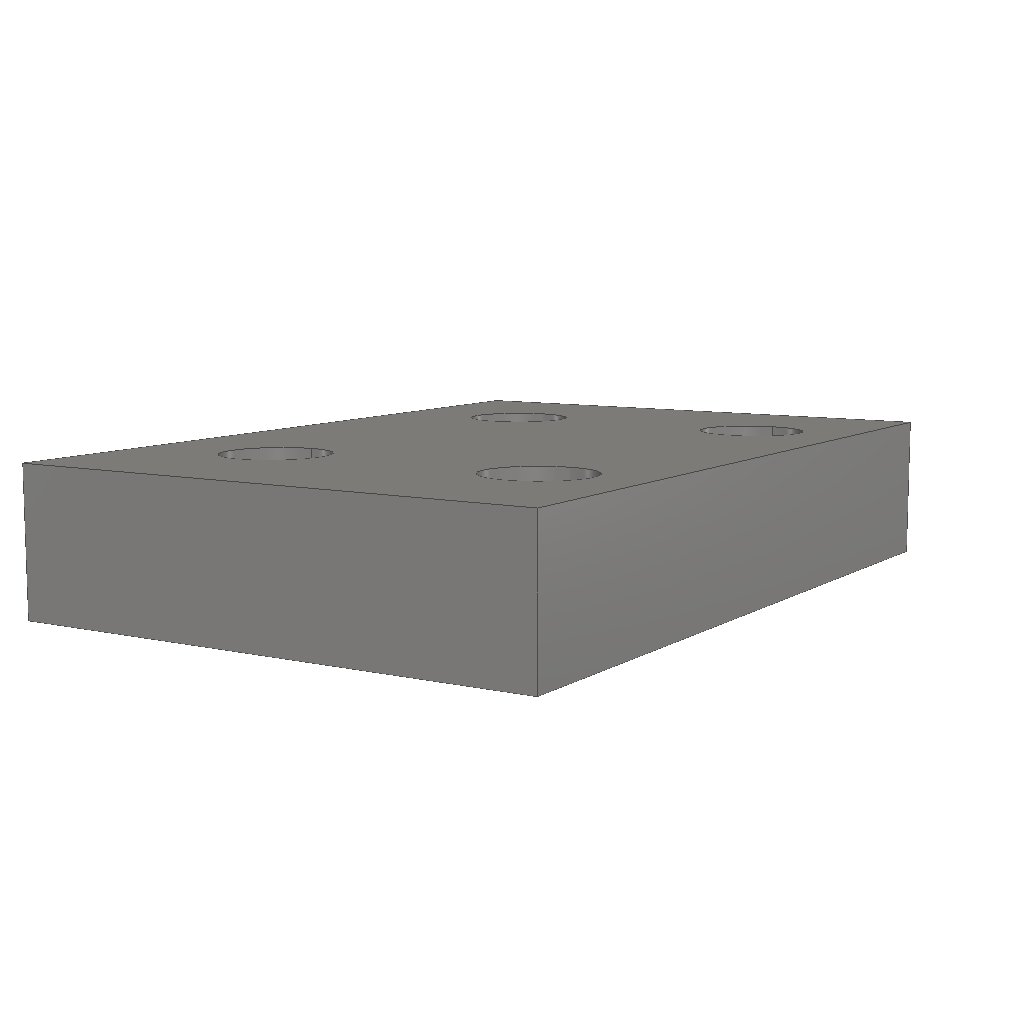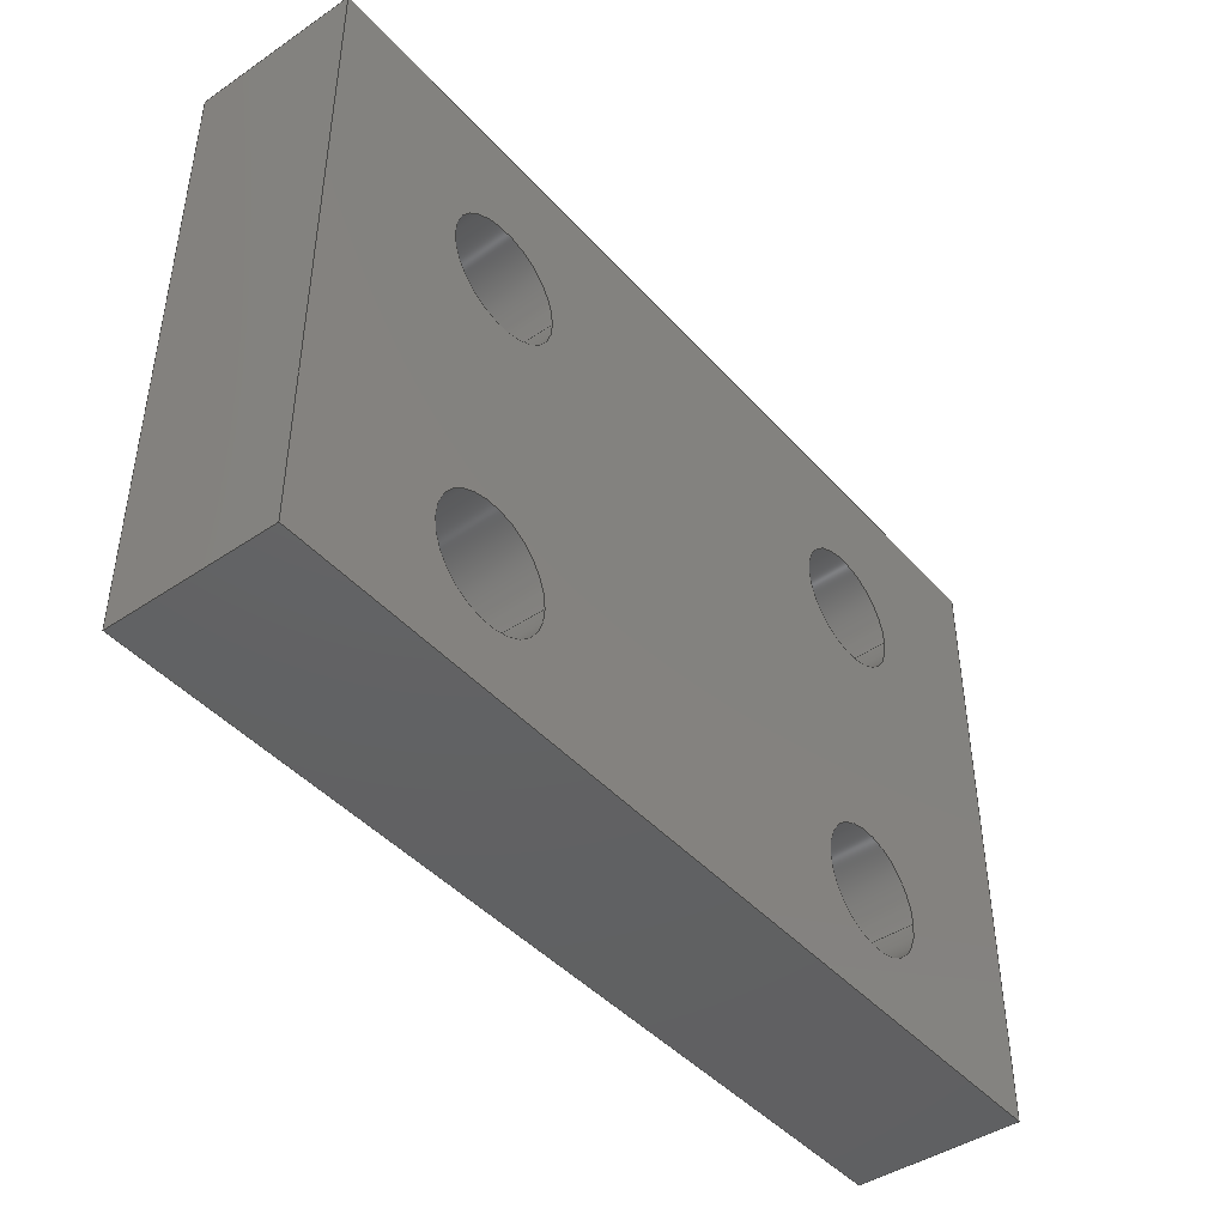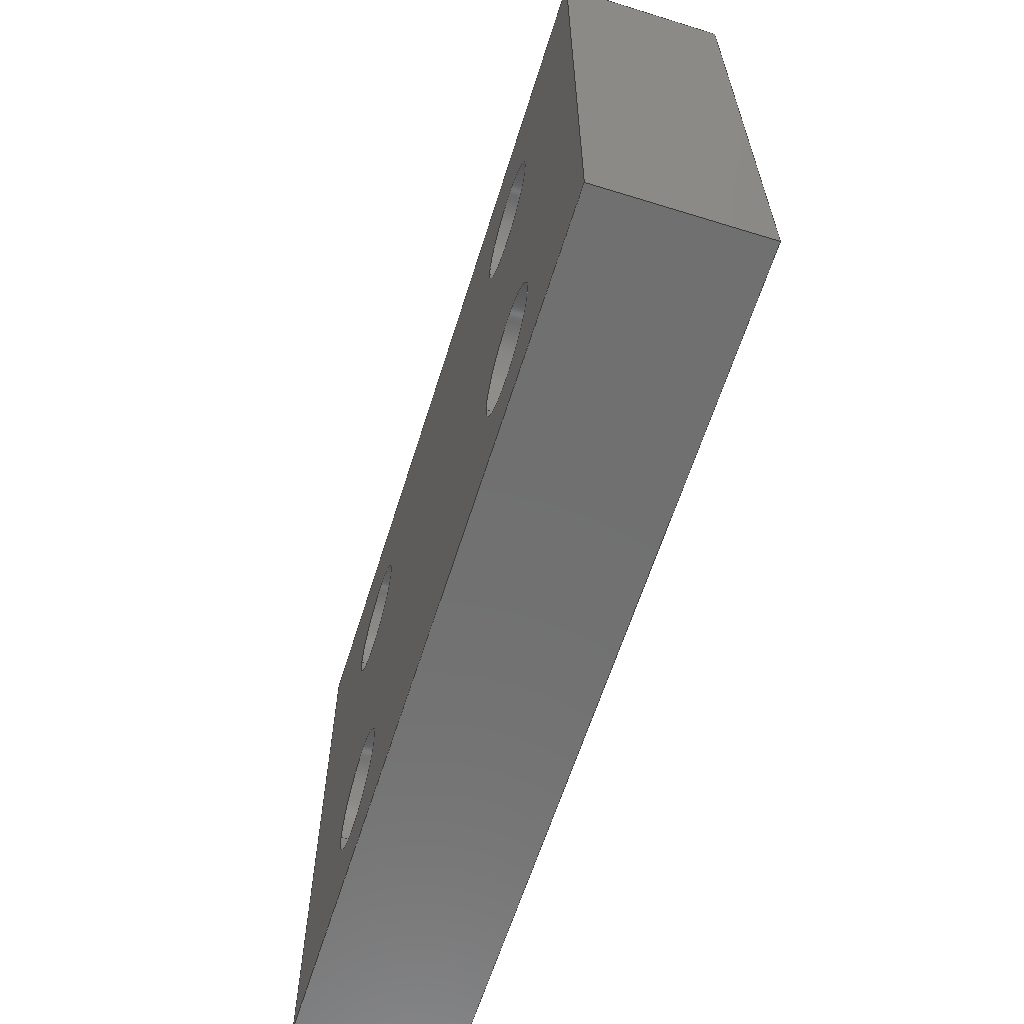
<metadata>
{"format":"step","ext":"step","renderer":"f3d","projection":"perspective","resolution":1024,"background":"white","views":[{"elev":8.2,"azim":122.0,"up":"+Y"},{"elev":-43.9,"azim":128.4,"up":"+Z"},{"elev":-62.1,"azim":72.6,"up":"+Z"}]}
</metadata>
<code>
ISO-10303-21;
DATA;
#1=MECHANICAL_DESIGN_GEOMETRIC_PRESENTATION_REPRESENTATION('',(#8),#344);
#2=ITEM_DEFINED_TRANSFORMATION($,$,#208,#227);
#3=(
REPRESENTATION_RELATIONSHIP($,$,#355,#354)
REPRESENTATION_RELATIONSHIP_WITH_TRANSFORMATION(#2)
SHAPE_REPRESENTATION_RELATIONSHIP()
);
#4=CONTEXT_DEPENDENT_SHAPE_REPRESENTATION(#3,#353);
#5=NEXT_ASSEMBLY_USAGE_OCCURRENCE('Component1:1','Component1:1',
'Component1:1',#357,#358,'Component1:1');
#6=SHAPE_REPRESENTATION_RELATIONSHIP('SRR','None',#355,#7);
#7=ADVANCED_BREP_SHAPE_REPRESENTATION('',(#9),#343);
#8=STYLED_ITEM('',(#368),#9);
#9=MANIFOLD_SOLID_BREP('Body1',#194);
#10=FACE_BOUND('',#43,.T.);
#11=FACE_BOUND('',#44,.T.);
#12=FACE_BOUND('',#45,.T.);
#13=FACE_BOUND('',#46,.T.);
#14=FACE_BOUND('',#48,.T.);
#15=FACE_BOUND('',#49,.T.);
#16=FACE_BOUND('',#50,.T.);
#17=FACE_BOUND('',#51,.T.);
#18=PLANE('',#221);
#19=PLANE('',#222);
#20=PLANE('',#223);
#21=PLANE('',#224);
#22=PLANE('',#225);
#23=PLANE('',#226);
#24=FACE_OUTER_BOUND('',#34,.T.);
#25=FACE_OUTER_BOUND('',#35,.T.);
#26=FACE_OUTER_BOUND('',#36,.T.);
#27=FACE_OUTER_BOUND('',#37,.T.);
#28=FACE_OUTER_BOUND('',#38,.T.);
#29=FACE_OUTER_BOUND('',#39,.T.);
#30=FACE_OUTER_BOUND('',#40,.T.);
#31=FACE_OUTER_BOUND('',#41,.T.);
#32=FACE_OUTER_BOUND('',#42,.T.);
#33=FACE_OUTER_BOUND('',#47,.T.);
#34=EDGE_LOOP('',(#132,#133,#134,#135));
#35=EDGE_LOOP('',(#136,#137,#138,#139));
#36=EDGE_LOOP('',(#140,#141,#142,#143));
#37=EDGE_LOOP('',(#144,#145,#146,#147));
#38=EDGE_LOOP('',(#148,#149,#150,#151));
#39=EDGE_LOOP('',(#152,#153,#154,#155));
#40=EDGE_LOOP('',(#156,#157,#158,#159));
#41=EDGE_LOOP('',(#160,#161,#162,#163));
#42=EDGE_LOOP('',(#164,#165,#166,#167));
#43=EDGE_LOOP('',(#168));
#44=EDGE_LOOP('',(#169));
#45=EDGE_LOOP('',(#170));
#46=EDGE_LOOP('',(#171));
#47=EDGE_LOOP('',(#172,#173,#174,#175));
#48=EDGE_LOOP('',(#176));
#49=EDGE_LOOP('',(#177));
#50=EDGE_LOOP('',(#178));
#51=EDGE_LOOP('',(#179));
#52=LINE('',#292,#68);
#53=LINE('',#298,#69);
#54=LINE('',#304,#70);
#55=LINE('',#310,#71);
#56=LINE('',#315,#72);
#57=LINE('',#317,#73);
#58=LINE('',#319,#74);
#59=LINE('',#320,#75);
#60=LINE('',#323,#76);
#61=LINE('',#325,#77);
#62=LINE('',#326,#78);
#63=LINE('',#329,#79);
#64=LINE('',#331,#80);
#65=LINE('',#332,#81);
#66=LINE('',#334,#82);
#67=LINE('',#335,#83);
#68=VECTOR('',#236,1.5);
#69=VECTOR('',#243,1.5);
#70=VECTOR('',#250,1.5);
#71=VECTOR('',#257,1.5);
#72=VECTOR('',#262,10);
#73=VECTOR('',#263,10);
#74=VECTOR('',#264,10);
#75=VECTOR('',#265,10);
#76=VECTOR('',#268,10);
#77=VECTOR('',#269,10);
#78=VECTOR('',#270,10);
#79=VECTOR('',#273,10);
#80=VECTOR('',#274,10);
#81=VECTOR('',#275,10);
#82=VECTOR('',#278,10);
#83=VECTOR('',#279,10);
#84=CIRCLE('',#210,1.5);
#85=CIRCLE('',#211,1.5);
#86=CIRCLE('',#213,1.5);
#87=CIRCLE('',#214,1.5);
#88=CIRCLE('',#216,1.5);
#89=CIRCLE('',#217,1.5);
#90=CIRCLE('',#219,1.5);
#91=CIRCLE('',#220,1.5);
#92=VERTEX_POINT('',#289);
#93=VERTEX_POINT('',#291);
#94=VERTEX_POINT('',#295);
#95=VERTEX_POINT('',#297);
#96=VERTEX_POINT('',#301);
#97=VERTEX_POINT('',#303);
#98=VERTEX_POINT('',#307);
#99=VERTEX_POINT('',#309);
#100=VERTEX_POINT('',#313);
#101=VERTEX_POINT('',#314);
#102=VERTEX_POINT('',#316);
#103=VERTEX_POINT('',#318);
#104=VERTEX_POINT('',#322);
#105=VERTEX_POINT('',#324);
#106=VERTEX_POINT('',#328);
#107=VERTEX_POINT('',#330);
#108=EDGE_CURVE('',#92,#92,#84,.T.);
#109=EDGE_CURVE('',#92,#93,#52,.T.);
#110=EDGE_CURVE('',#93,#93,#85,.T.);
#111=EDGE_CURVE('',#94,#94,#86,.T.);
#112=EDGE_CURVE('',#94,#95,#53,.T.);
#113=EDGE_CURVE('',#95,#95,#87,.T.);
#114=EDGE_CURVE('',#96,#96,#88,.T.);
#115=EDGE_CURVE('',#96,#97,#54,.T.);
#116=EDGE_CURVE('',#97,#97,#89,.T.);
#117=EDGE_CURVE('',#98,#98,#90,.T.);
#118=EDGE_CURVE('',#98,#99,#55,.T.);
#119=EDGE_CURVE('',#99,#99,#91,.T.);
#120=EDGE_CURVE('',#100,#101,#56,.T.);
#121=EDGE_CURVE('',#100,#102,#57,.T.);
#122=EDGE_CURVE('',#103,#102,#58,.T.);
#123=EDGE_CURVE('',#101,#103,#59,.T.);
#124=EDGE_CURVE('',#101,#104,#60,.T.);
#125=EDGE_CURVE('',#105,#103,#61,.T.);
#126=EDGE_CURVE('',#104,#105,#62,.T.);
#127=EDGE_CURVE('',#104,#106,#63,.T.);
#128=EDGE_CURVE('',#107,#105,#64,.T.);
#129=EDGE_CURVE('',#106,#107,#65,.T.);
#130=EDGE_CURVE('',#106,#100,#66,.T.);
#131=EDGE_CURVE('',#102,#107,#67,.T.);
#132=ORIENTED_EDGE('',*,*,#108,.F.);
#133=ORIENTED_EDGE('',*,*,#109,.T.);
#134=ORIENTED_EDGE('',*,*,#110,.T.);
#135=ORIENTED_EDGE('',*,*,#109,.F.);
#136=ORIENTED_EDGE('',*,*,#111,.F.);
#137=ORIENTED_EDGE('',*,*,#112,.T.);
#138=ORIENTED_EDGE('',*,*,#113,.T.);
#139=ORIENTED_EDGE('',*,*,#112,.F.);
#140=ORIENTED_EDGE('',*,*,#114,.F.);
#141=ORIENTED_EDGE('',*,*,#115,.T.);
#142=ORIENTED_EDGE('',*,*,#116,.T.);
#143=ORIENTED_EDGE('',*,*,#115,.F.);
#144=ORIENTED_EDGE('',*,*,#117,.F.);
#145=ORIENTED_EDGE('',*,*,#118,.T.);
#146=ORIENTED_EDGE('',*,*,#119,.T.);
#147=ORIENTED_EDGE('',*,*,#118,.F.);
#148=ORIENTED_EDGE('',*,*,#120,.F.);
#149=ORIENTED_EDGE('',*,*,#121,.T.);
#150=ORIENTED_EDGE('',*,*,#122,.F.);
#151=ORIENTED_EDGE('',*,*,#123,.F.);
#152=ORIENTED_EDGE('',*,*,#124,.F.);
#153=ORIENTED_EDGE('',*,*,#123,.T.);
#154=ORIENTED_EDGE('',*,*,#125,.F.);
#155=ORIENTED_EDGE('',*,*,#126,.F.);
#156=ORIENTED_EDGE('',*,*,#127,.F.);
#157=ORIENTED_EDGE('',*,*,#126,.T.);
#158=ORIENTED_EDGE('',*,*,#128,.F.);
#159=ORIENTED_EDGE('',*,*,#129,.F.);
#160=ORIENTED_EDGE('',*,*,#130,.F.);
#161=ORIENTED_EDGE('',*,*,#129,.T.);
#162=ORIENTED_EDGE('',*,*,#131,.F.);
#163=ORIENTED_EDGE('',*,*,#121,.F.);
#164=ORIENTED_EDGE('',*,*,#131,.T.);
#165=ORIENTED_EDGE('',*,*,#128,.T.);
#166=ORIENTED_EDGE('',*,*,#125,.T.);
#167=ORIENTED_EDGE('',*,*,#122,.T.);
#168=ORIENTED_EDGE('',*,*,#117,.T.);
#169=ORIENTED_EDGE('',*,*,#114,.T.);
#170=ORIENTED_EDGE('',*,*,#111,.T.);
#171=ORIENTED_EDGE('',*,*,#108,.T.);
#172=ORIENTED_EDGE('',*,*,#130,.T.);
#173=ORIENTED_EDGE('',*,*,#120,.T.);
#174=ORIENTED_EDGE('',*,*,#124,.T.);
#175=ORIENTED_EDGE('',*,*,#127,.T.);
#176=ORIENTED_EDGE('',*,*,#119,.F.);
#177=ORIENTED_EDGE('',*,*,#116,.F.);
#178=ORIENTED_EDGE('',*,*,#113,.F.);
#179=ORIENTED_EDGE('',*,*,#110,.F.);
#180=CYLINDRICAL_SURFACE('',#209,1.5);
#181=CYLINDRICAL_SURFACE('',#212,1.5);
#182=CYLINDRICAL_SURFACE('',#215,1.5);
#183=CYLINDRICAL_SURFACE('',#218,1.5);
#184=ADVANCED_FACE('',(#24),#180,.F.);
#185=ADVANCED_FACE('',(#25),#181,.F.);
#186=ADVANCED_FACE('',(#26),#182,.F.);
#187=ADVANCED_FACE('',(#27),#183,.F.);
#188=ADVANCED_FACE('',(#28),#18,.T.);
#189=ADVANCED_FACE('',(#29),#19,.T.);
#190=ADVANCED_FACE('',(#30),#20,.T.);
#191=ADVANCED_FACE('',(#31),#21,.T.);
#192=ADVANCED_FACE('',(#32,#10,#11,#12,#13),#22,.T.);
#193=ADVANCED_FACE('',(#33,#14,#15,#16,#17),#23,.F.);
#194=CLOSED_SHELL('',(#184,#185,#186,#187,#188,#189,#190,#191,#192,#193));
#195=DERIVED_UNIT_ELEMENT(#197,1);
#196=DERIVED_UNIT_ELEMENT(#346,-3);
#197=(
MASS_UNIT()
NAMED_UNIT(*)
SI_UNIT(.KILO.,.GRAM.)
);
#198=DERIVED_UNIT((#195,#196));
#199=MEASURE_REPRESENTATION_ITEM('density measure',
POSITIVE_RATIO_MEASURE(7850),#198);
#200=PROPERTY_DEFINITION_REPRESENTATION(#205,#202);
#201=PROPERTY_DEFINITION_REPRESENTATION(#206,#203);
#202=REPRESENTATION('material name',(#204),#343);
#203=REPRESENTATION('density',(#199),#343);
#204=DESCRIPTIVE_REPRESENTATION_ITEM('Steel','Steel');
#205=PROPERTY_DEFINITION('material property','material name',#358);
#206=PROPERTY_DEFINITION('material property','density of part',#358);
#207=AXIS2_PLACEMENT_3D('placement',#286,#228,#229);
#208=AXIS2_PLACEMENT_3D('placement',#287,#230,#231);
#209=AXIS2_PLACEMENT_3D('',#288,#232,#233);
#210=AXIS2_PLACEMENT_3D('',#290,#234,#235);
#211=AXIS2_PLACEMENT_3D('',#293,#237,#238);
#212=AXIS2_PLACEMENT_3D('',#294,#239,#240);
#213=AXIS2_PLACEMENT_3D('',#296,#241,#242);
#214=AXIS2_PLACEMENT_3D('',#299,#244,#245);
#215=AXIS2_PLACEMENT_3D('',#300,#246,#247);
#216=AXIS2_PLACEMENT_3D('',#302,#248,#249);
#217=AXIS2_PLACEMENT_3D('',#305,#251,#252);
#218=AXIS2_PLACEMENT_3D('',#306,#253,#254);
#219=AXIS2_PLACEMENT_3D('',#308,#255,#256);
#220=AXIS2_PLACEMENT_3D('',#311,#258,#259);
#221=AXIS2_PLACEMENT_3D('',#312,#260,#261);
#222=AXIS2_PLACEMENT_3D('',#321,#266,#267);
#223=AXIS2_PLACEMENT_3D('',#327,#271,#272);
#224=AXIS2_PLACEMENT_3D('',#333,#276,#277);
#225=AXIS2_PLACEMENT_3D('',#336,#280,#281);
#226=AXIS2_PLACEMENT_3D('',#337,#282,#283);
#227=AXIS2_PLACEMENT_3D('',#338,#284,#285);
#228=DIRECTION('axis',(0,0,1));
#229=DIRECTION('refdir',(1,0,0));
#230=DIRECTION('axis',(0,0,1));
#231=DIRECTION('refdir',(1,0,0));
#232=DIRECTION('center_axis',(0,1,0));
#233=DIRECTION('ref_axis',(1,0,0));
#234=DIRECTION('center_axis',(0,-1,0));
#235=DIRECTION('ref_axis',(1,0,0));
#236=DIRECTION('',(0,-1,0));
#237=DIRECTION('center_axis',(0,-1,0));
#238=DIRECTION('ref_axis',(1,0,0));
#239=DIRECTION('center_axis',(0,1,0));
#240=DIRECTION('ref_axis',(1,0,0));
#241=DIRECTION('center_axis',(0,-1,0));
#242=DIRECTION('ref_axis',(1,0,0));
#243=DIRECTION('',(0,-1,0));
#244=DIRECTION('center_axis',(0,-1,0));
#245=DIRECTION('ref_axis',(1,0,0));
#246=DIRECTION('center_axis',(0,1,0));
#247=DIRECTION('ref_axis',(1,0,0));
#248=DIRECTION('center_axis',(0,-1,0));
#249=DIRECTION('ref_axis',(1,0,0));
#250=DIRECTION('',(0,-1,0));
#251=DIRECTION('center_axis',(0,-1,0));
#252=DIRECTION('ref_axis',(1,0,0));
#253=DIRECTION('center_axis',(0,1,0));
#254=DIRECTION('ref_axis',(1,0,0));
#255=DIRECTION('center_axis',(0,-1,0));
#256=DIRECTION('ref_axis',(1,0,0));
#257=DIRECTION('',(0,-1,0));
#258=DIRECTION('center_axis',(0,-1,0));
#259=DIRECTION('ref_axis',(1,0,0));
#260=DIRECTION('center_axis',(-1,0,0));
#261=DIRECTION('ref_axis',(0,0,1));
#262=DIRECTION('',(0,0,-1));
#263=DIRECTION('',(0,1,0));
#264=DIRECTION('',(0,0,1));
#265=DIRECTION('',(0,1,0));
#266=DIRECTION('center_axis',(0,0,-1));
#267=DIRECTION('ref_axis',(-1,0,0));
#268=DIRECTION('',(1,0,0));
#269=DIRECTION('',(-1,0,0));
#270=DIRECTION('',(0,1,0));
#271=DIRECTION('center_axis',(1,0,0));
#272=DIRECTION('ref_axis',(0,0,-1));
#273=DIRECTION('',(0,0,1));
#274=DIRECTION('',(0,0,-1));
#275=DIRECTION('',(0,1,0));
#276=DIRECTION('center_axis',(0,0,1));
#277=DIRECTION('ref_axis',(1,0,0));
#278=DIRECTION('',(-1,0,0));
#279=DIRECTION('',(1,0,0));
#280=DIRECTION('center_axis',(0,1,0));
#281=DIRECTION('ref_axis',(1,0,0));
#282=DIRECTION('center_axis',(0,1,0));
#283=DIRECTION('ref_axis',(1,0,0));
#284=DIRECTION('',(0,0,1));
#285=DIRECTION('',(1,0,0));
#286=CARTESIAN_POINT('',(0,0,0));
#287=CARTESIAN_POINT('',(0,0,0));
#288=CARTESIAN_POINT('Origin',(17,0,11));
#289=CARTESIAN_POINT('',(15.5,4,11));
#290=CARTESIAN_POINT('Origin',(17,4,11));
#291=CARTESIAN_POINT('',(15.5,0,11));
#292=CARTESIAN_POINT('',(15.5,0,11));
#293=CARTESIAN_POINT('Origin',(17,0,11));
#294=CARTESIAN_POINT('Origin',(5,0,3));
#295=CARTESIAN_POINT('',(3.5,4,3));
#296=CARTESIAN_POINT('Origin',(5,4,3));
#297=CARTESIAN_POINT('',(3.5,0,3));
#298=CARTESIAN_POINT('',(3.5,0,3));
#299=CARTESIAN_POINT('Origin',(5,0,3));
#300=CARTESIAN_POINT('Origin',(17,0,3));
#301=CARTESIAN_POINT('',(15.5,4,3));
#302=CARTESIAN_POINT('Origin',(17,4,3));
#303=CARTESIAN_POINT('',(15.5,0,3));
#304=CARTESIAN_POINT('',(15.5,0,3));
#305=CARTESIAN_POINT('Origin',(17,0,3));
#306=CARTESIAN_POINT('Origin',(5,0,11));
#307=CARTESIAN_POINT('',(3.5,4,11));
#308=CARTESIAN_POINT('Origin',(5,4,11));
#309=CARTESIAN_POINT('',(3.5,0,11));
#310=CARTESIAN_POINT('',(3.5,0,11));
#311=CARTESIAN_POINT('Origin',(5,0,11));
#312=CARTESIAN_POINT('Origin',(0,0,0));
#313=CARTESIAN_POINT('',(0,0,15));
#314=CARTESIAN_POINT('',(0,0,0));
#315=CARTESIAN_POINT('',(0,0,15));
#316=CARTESIAN_POINT('',(0,4,15));
#317=CARTESIAN_POINT('',(0,0,15));
#318=CARTESIAN_POINT('',(0,4,0));
#319=CARTESIAN_POINT('',(0,4,15));
#320=CARTESIAN_POINT('',(0,0,0));
#321=CARTESIAN_POINT('Origin',(22,0,0));
#322=CARTESIAN_POINT('',(22,0,0));
#323=CARTESIAN_POINT('',(0,0,0));
#324=CARTESIAN_POINT('',(22,4,0));
#325=CARTESIAN_POINT('',(0,4,0));
#326=CARTESIAN_POINT('',(22,0,0));
#327=CARTESIAN_POINT('Origin',(22,0,15));
#328=CARTESIAN_POINT('',(22,0,15));
#329=CARTESIAN_POINT('',(22,0,0));
#330=CARTESIAN_POINT('',(22,4,15));
#331=CARTESIAN_POINT('',(22,4,0));
#332=CARTESIAN_POINT('',(22,0,15));
#333=CARTESIAN_POINT('Origin',(0,0,15));
#334=CARTESIAN_POINT('',(22,0,15));
#335=CARTESIAN_POINT('',(22,4,15));
#336=CARTESIAN_POINT('Origin',(11,4,7.5));
#337=CARTESIAN_POINT('Origin',(11,0,7.5));
#338=CARTESIAN_POINT('',(0,0,0));
#339=UNCERTAINTY_MEASURE_WITH_UNIT(LENGTH_MEASURE(0.01),#345,
'DISTANCE_ACCURACY_VALUE',
'Maximum model space distance between geometric entities at asserted c
onnectivities');
#340=UNCERTAINTY_MEASURE_WITH_UNIT(LENGTH_MEASURE(0.01),#345,
'DISTANCE_ACCURACY_VALUE',
'Maximum model space distance between geometric entities at asserted c
onnectivities');
#341=UNCERTAINTY_MEASURE_WITH_UNIT(LENGTH_MEASURE(0.01),#345,
'DISTANCE_ACCURACY_VALUE',
'Maximum model space distance between geometric entities at asserted c
onnectivities');
#342=(
GEOMETRIC_REPRESENTATION_CONTEXT(3)
GLOBAL_UNCERTAINTY_ASSIGNED_CONTEXT((#339))
GLOBAL_UNIT_ASSIGNED_CONTEXT((#345,#347,#348))
REPRESENTATION_CONTEXT('','3D')
);
#343=(
GEOMETRIC_REPRESENTATION_CONTEXT(3)
GLOBAL_UNCERTAINTY_ASSIGNED_CONTEXT((#340))
GLOBAL_UNIT_ASSIGNED_CONTEXT((#345,#347,#348))
REPRESENTATION_CONTEXT('','3D')
);
#344=(
GEOMETRIC_REPRESENTATION_CONTEXT(3)
GLOBAL_UNCERTAINTY_ASSIGNED_CONTEXT((#341))
GLOBAL_UNIT_ASSIGNED_CONTEXT((#345,#347,#348))
REPRESENTATION_CONTEXT('','3D')
);
#345=(
LENGTH_UNIT()
NAMED_UNIT(*)
SI_UNIT(.MILLI.,.METRE.)
);
#346=(
LENGTH_UNIT()
NAMED_UNIT(*)
SI_UNIT($,.METRE.)
);
#347=(
NAMED_UNIT(*)
PLANE_ANGLE_UNIT()
SI_UNIT($,.RADIAN.)
);
#348=(
NAMED_UNIT(*)
SI_UNIT($,.STERADIAN.)
SOLID_ANGLE_UNIT()
);
#349=SHAPE_DEFINITION_REPRESENTATION(#351,#354);
#350=SHAPE_DEFINITION_REPRESENTATION(#352,#355);
#351=PRODUCT_DEFINITION_SHAPE('',$,#357);
#352=PRODUCT_DEFINITION_SHAPE('',$,#358);
#353=PRODUCT_DEFINITION_SHAPE($,$,#5);
#354=SHAPE_REPRESENTATION('',(#207,#227),#342);
#355=SHAPE_REPRESENTATION('',(#208),#343);
#356=PRODUCT_DEFINITION_CONTEXT('part definition',#364,'design');
#357=PRODUCT_DEFINITION('bra\X\E7adeira','bra\X\E7adeira v2',#359,#356);
#358=PRODUCT_DEFINITION('Component1','Component1',#360,#356);
#359=PRODUCT_DEFINITION_FORMATION('',$,#366);
#360=PRODUCT_DEFINITION_FORMATION('',$,#367);
#361=PRODUCT_RELATED_PRODUCT_CATEGORY('bra\X\E7adeira v2',
'bra\X\E7adeira v2',(#366));
#362=PRODUCT_RELATED_PRODUCT_CATEGORY('Component1','Component1',(#367));
#363=APPLICATION_PROTOCOL_DEFINITION('international standard',
'automotive_design',2009,#364);
#364=APPLICATION_CONTEXT(
'Core Data for Automotive Mechanical Design Process');
#365=PRODUCT_CONTEXT('part definition',#364,'mechanical');
#366=PRODUCT('bra\X\E7adeira','bra\X\E7adeira v2',$,(#365));
#367=PRODUCT('Component1','Component1',$,(#365));
#368=PRESENTATION_STYLE_ASSIGNMENT((#369));
#369=SURFACE_STYLE_USAGE(.BOTH.,#370);
#370=SURFACE_SIDE_STYLE('',(#371));
#371=SURFACE_STYLE_FILL_AREA(#372);
#372=FILL_AREA_STYLE('Steel - Satin',(#373));
#373=FILL_AREA_STYLE_COLOUR('Steel - Satin',#374);
#374=COLOUR_RGB('Steel - Satin',0.6275,0.6275,0.6275);
ENDSEC;
END-ISO-10303-21;

</code>
